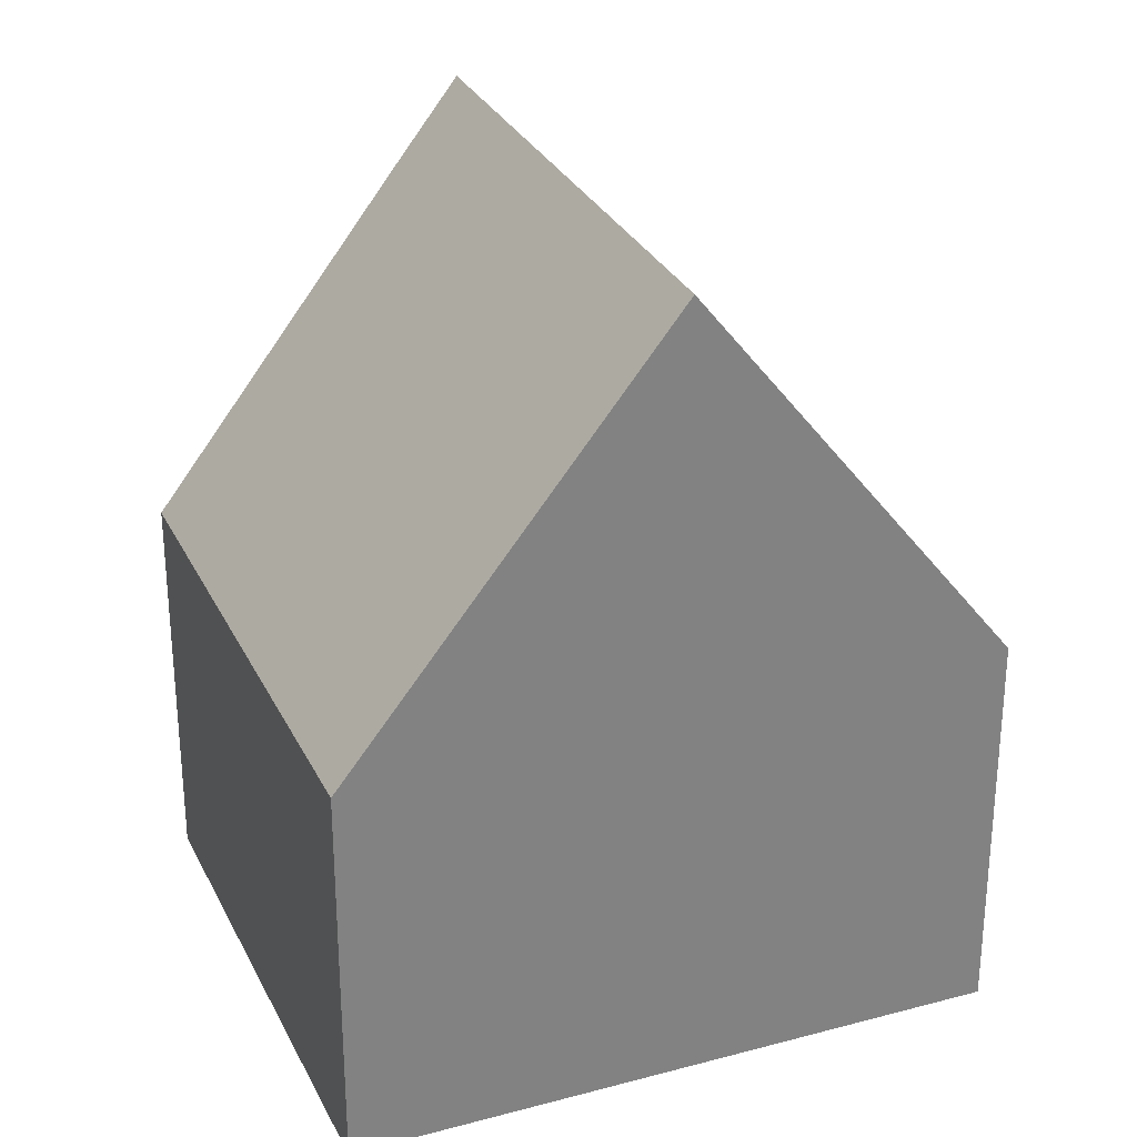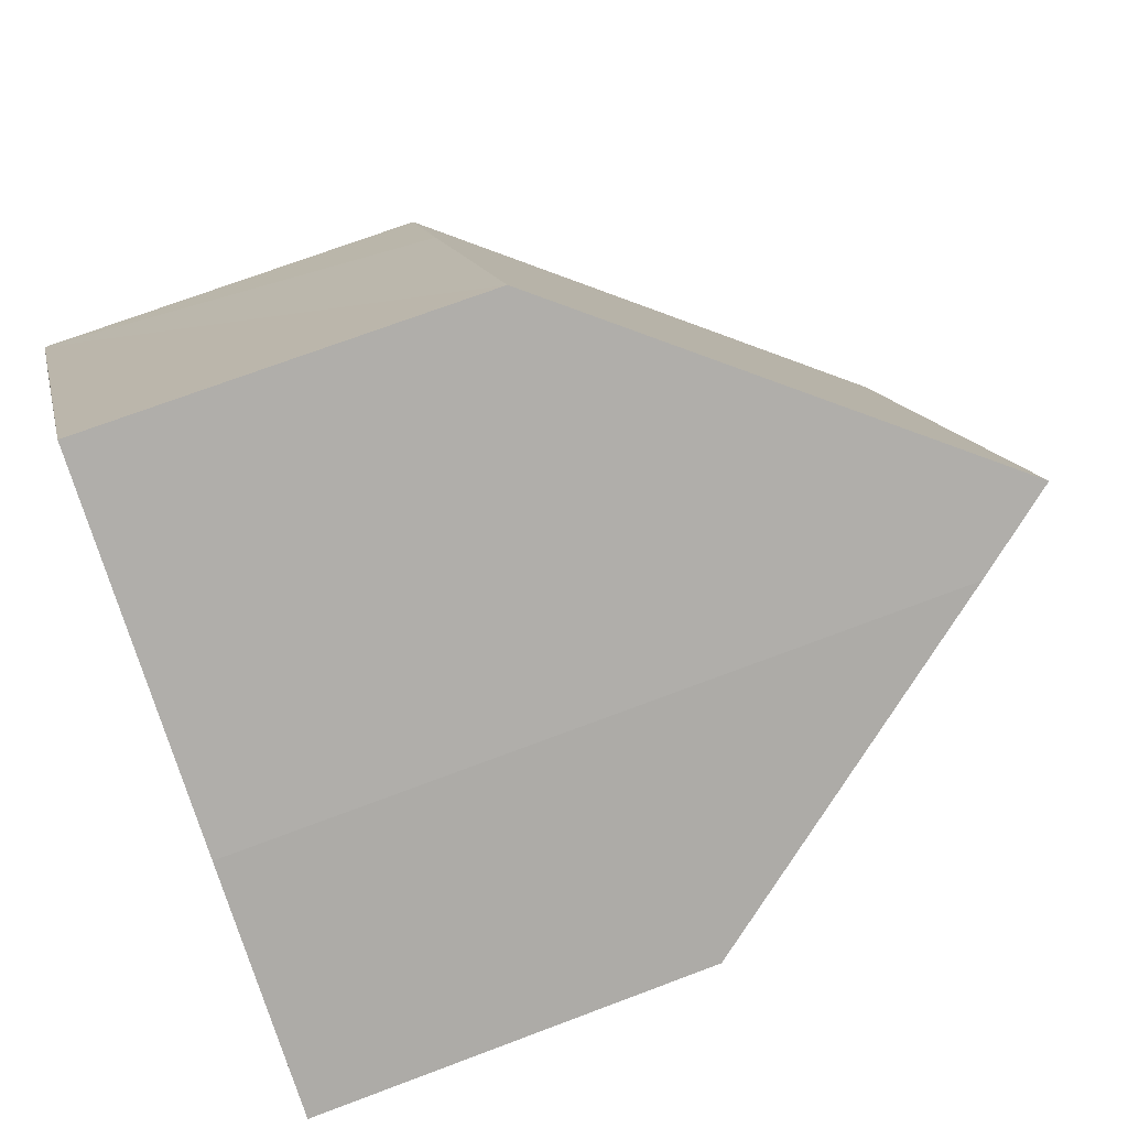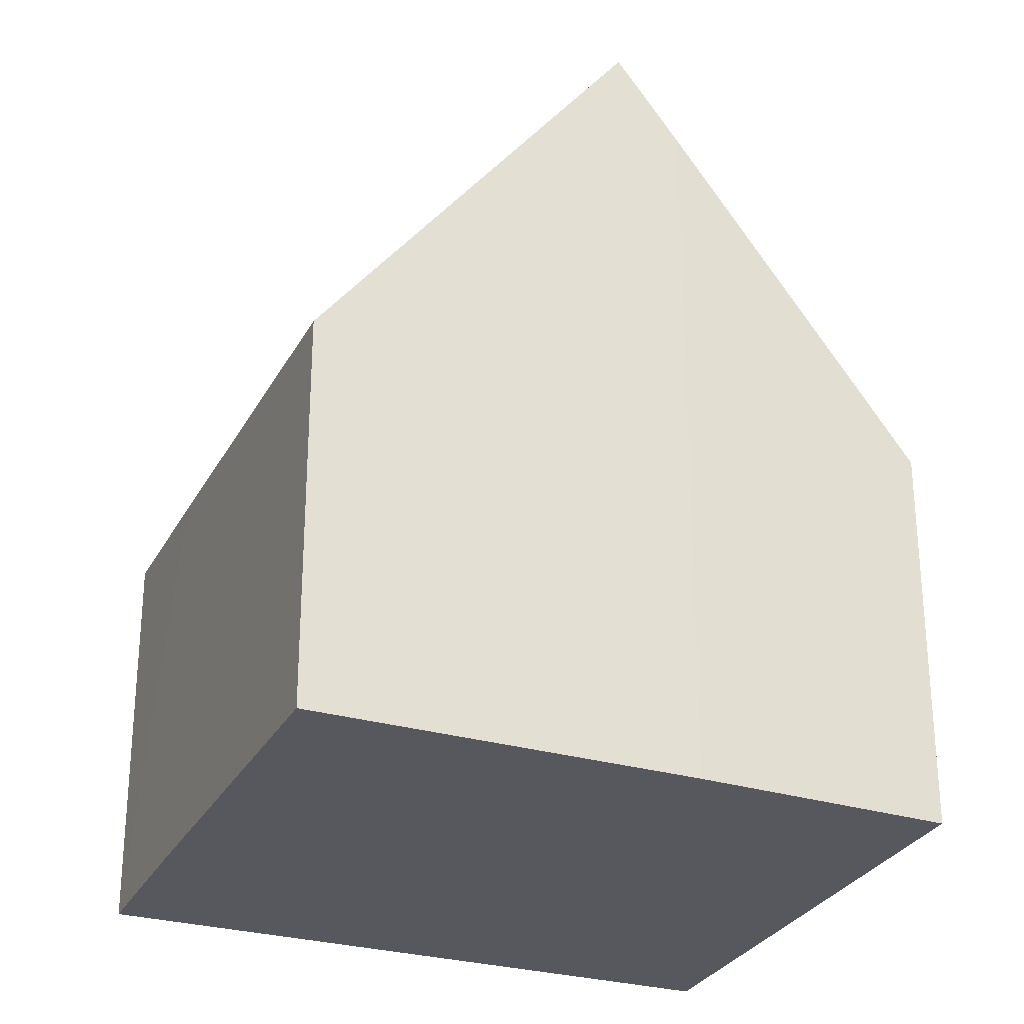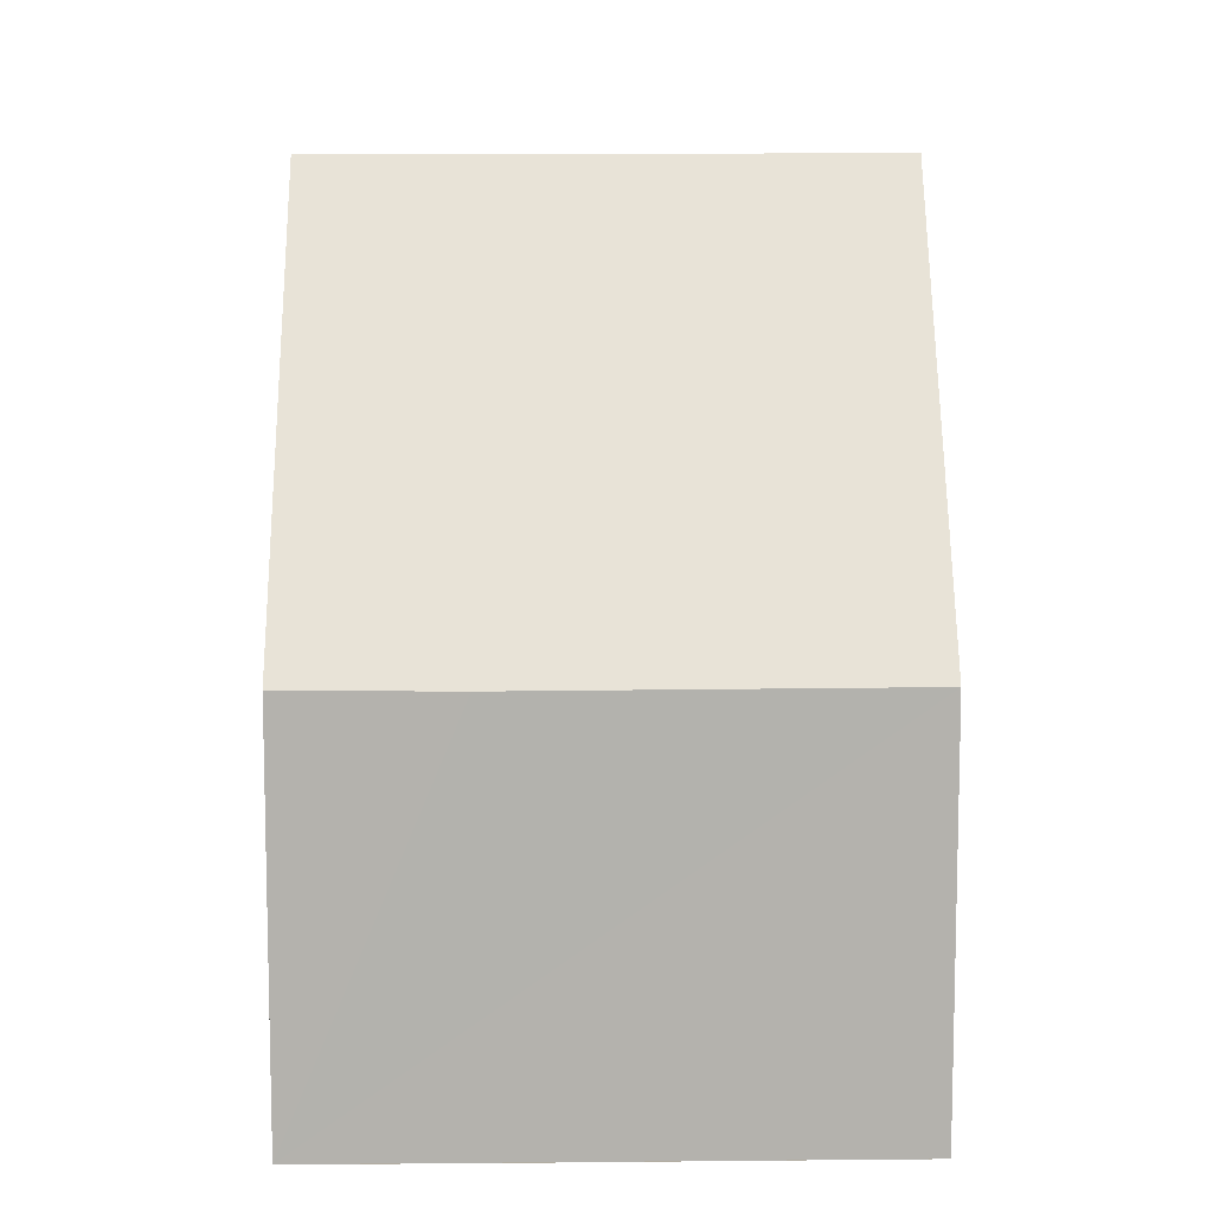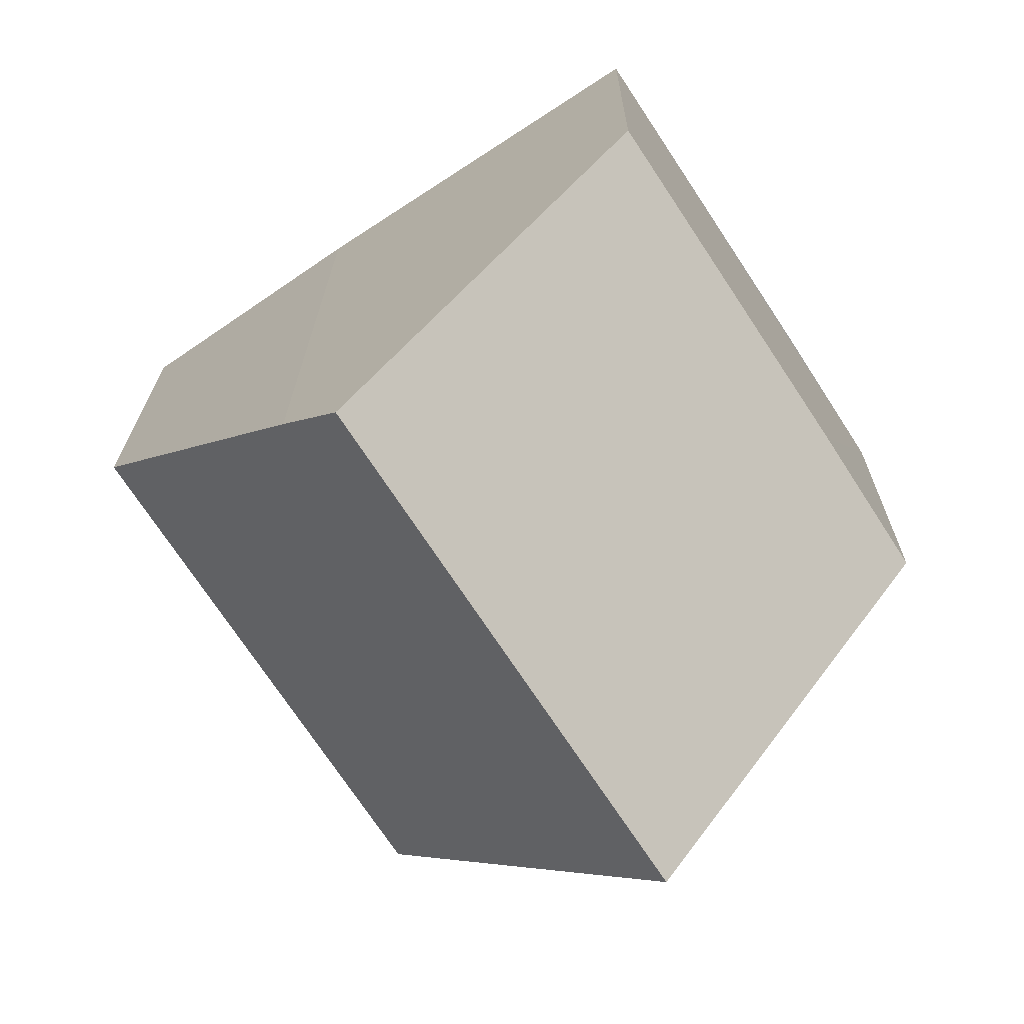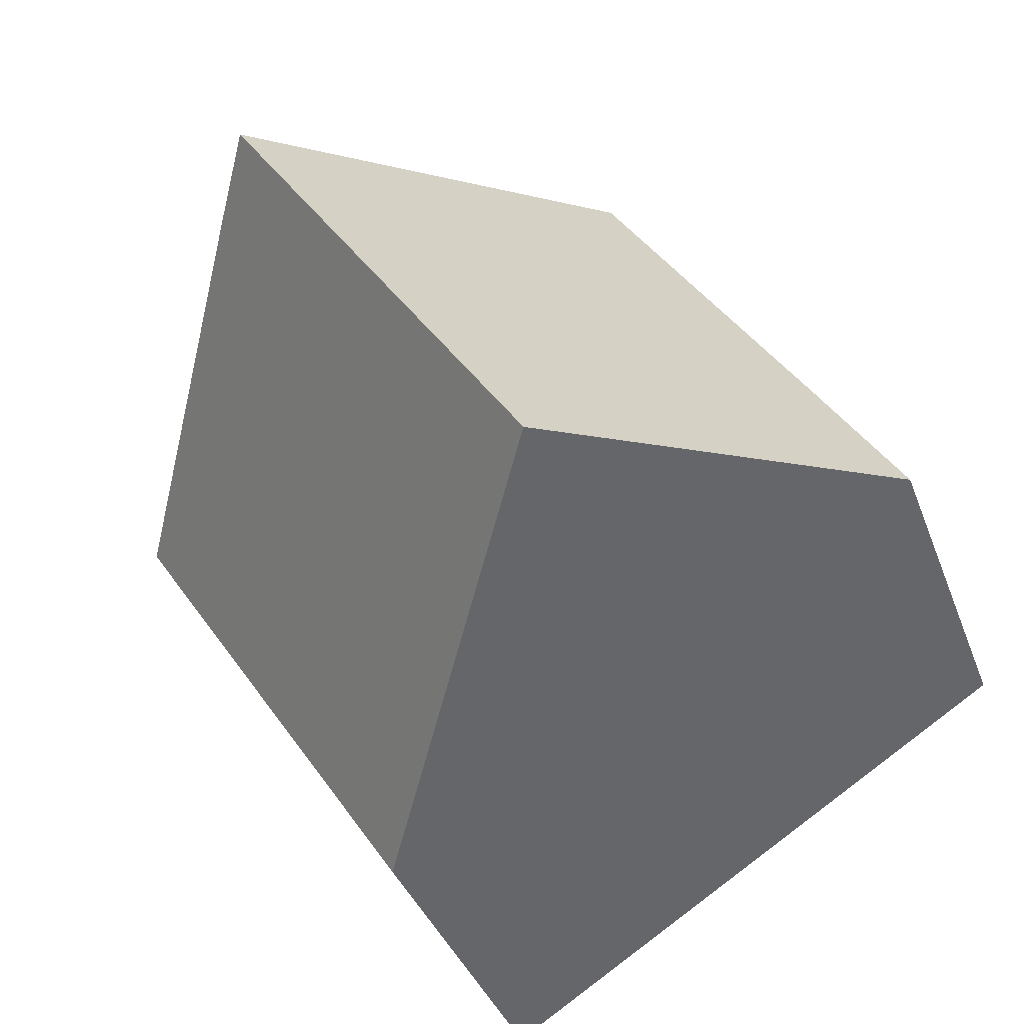
<metadata>
{"format":"obj","ext":"obj","renderer":"f3d","projection":"perspective","resolution":1024,"background":"white","views":[{"elev":29.8,"azim":-169.2,"up":"+Y"},{"elev":70.9,"azim":69.3,"up":"+Z"},{"elev":-28.9,"azim":9.8,"up":"+Y"},{"elev":10.6,"azim":-58.1,"up":"+Y"},{"elev":18.7,"azim":-179.6,"up":"+Z"},{"elev":-37.2,"azim":-161.1,"up":"+Z"}]}
</metadata>
<code>
v  4.325 12.72 -2.739
v  13.34 6.243 1.66
v  8.678 6.218 -5.496
v  9.096 12.72 4.546
v  9.968 11.4 3.976
v  1.416 6.235 2.197
v  0 6.259 3.833e-16
v  4.81 6.259 7.346
v  0 0 0
v  4.81 -4.498e-16 7.346
v  1.416 -1.345e-16 2.197
v  9.968 -2.435e-16 3.976
v  9.096 -2.784e-16 4.546
v  13.34 -1.016e-16 1.66
v  8.678 3.365e-16 -5.496
v  4.325 1.677e-16 -2.739
g defaultobject
f 1 2 3
f 2 1 4
f 2 4 5
f 6 1 7
f 1 6 4
f 4 6 8
f 9 6 7
f 6 9 8
f 8 9 10
f 10 9 11
f 8 5 4
f 5 8 12
f 12 8 10
f 12 10 13
f 12 2 5
f 2 12 14
f 14 3 2
f 3 14 15
f 3 7 1
f 7 3 9
f 9 3 16
f 16 3 15
f 12 15 14
f 15 12 13
f 15 13 10
f 15 10 16
f 16 10 11
f 16 11 9

</code>
